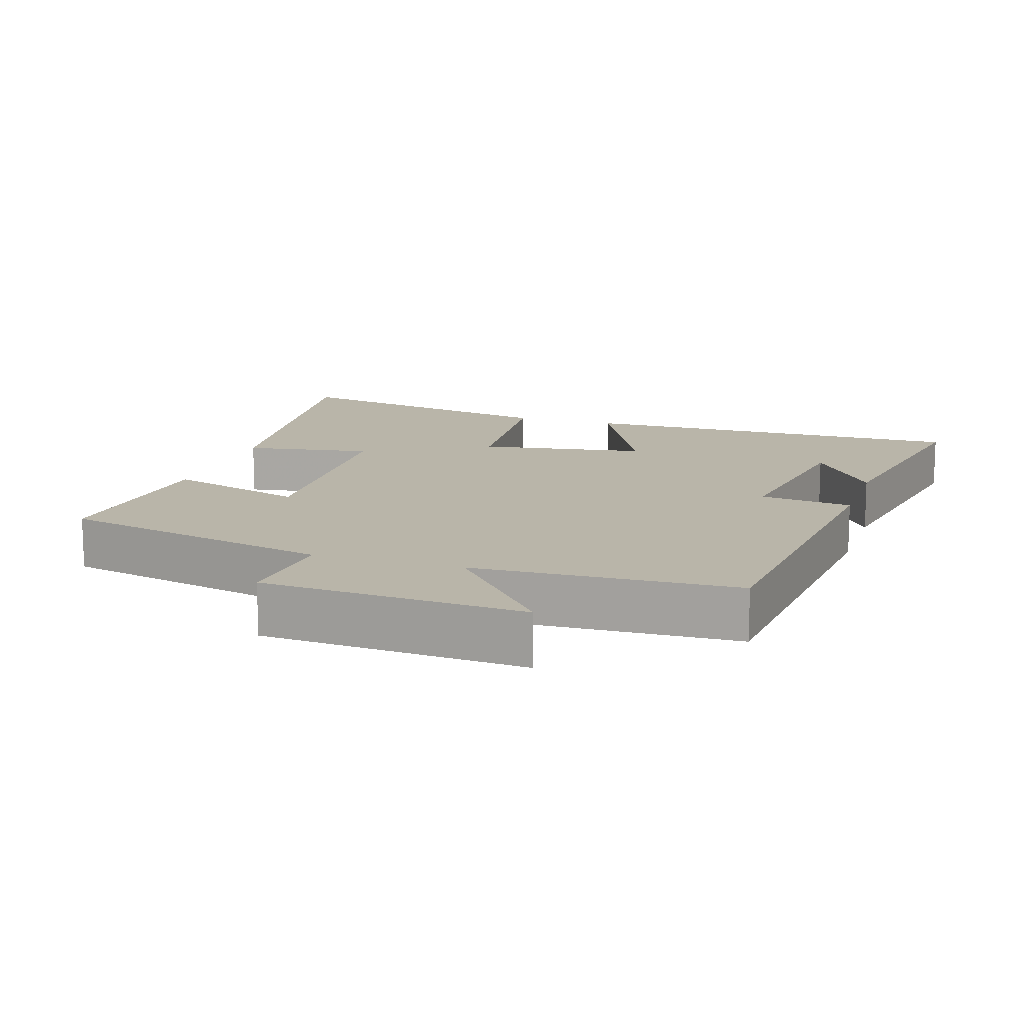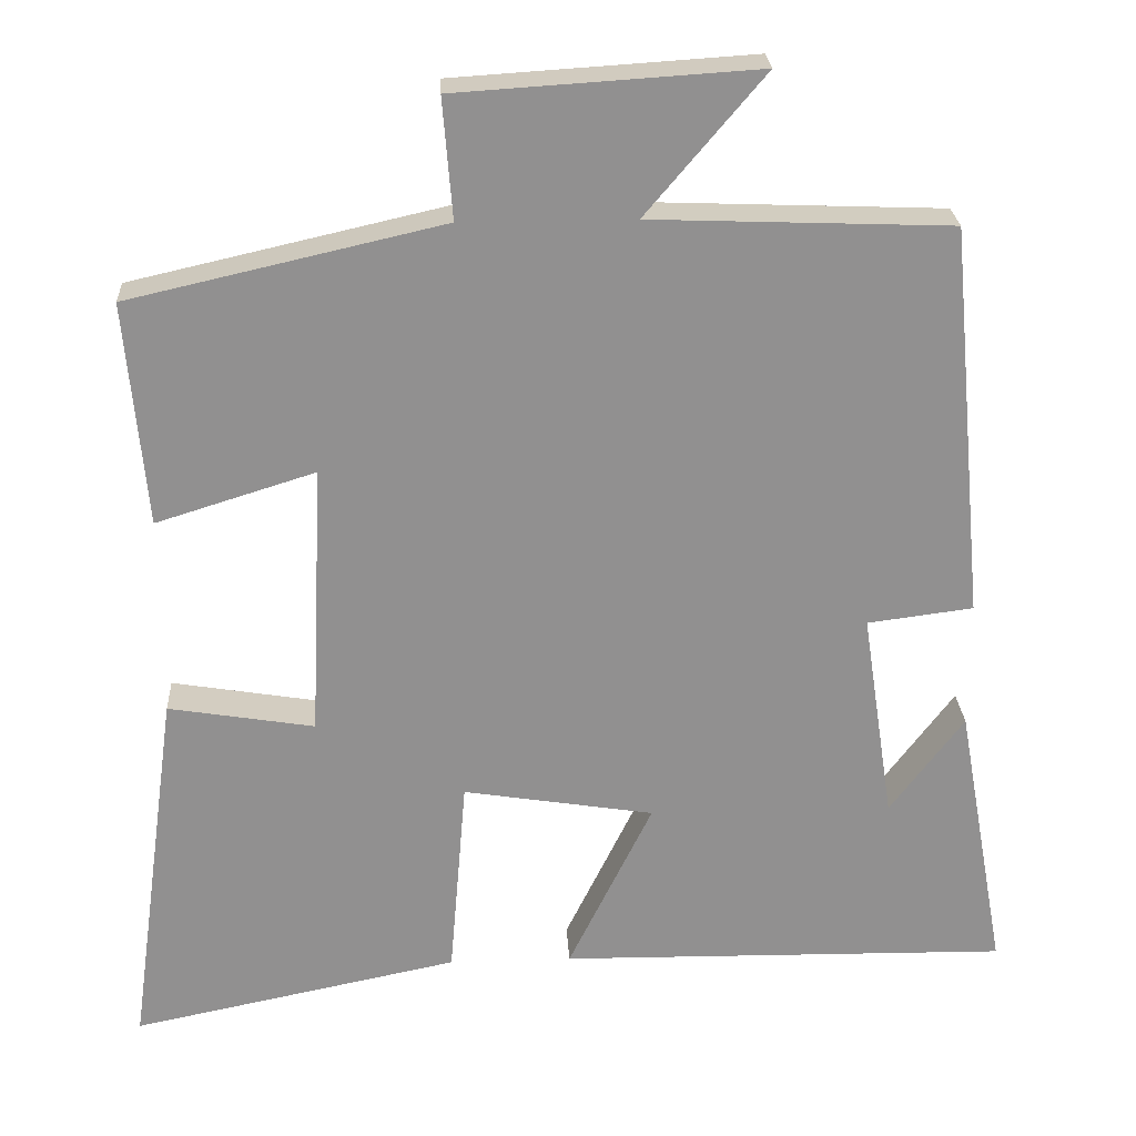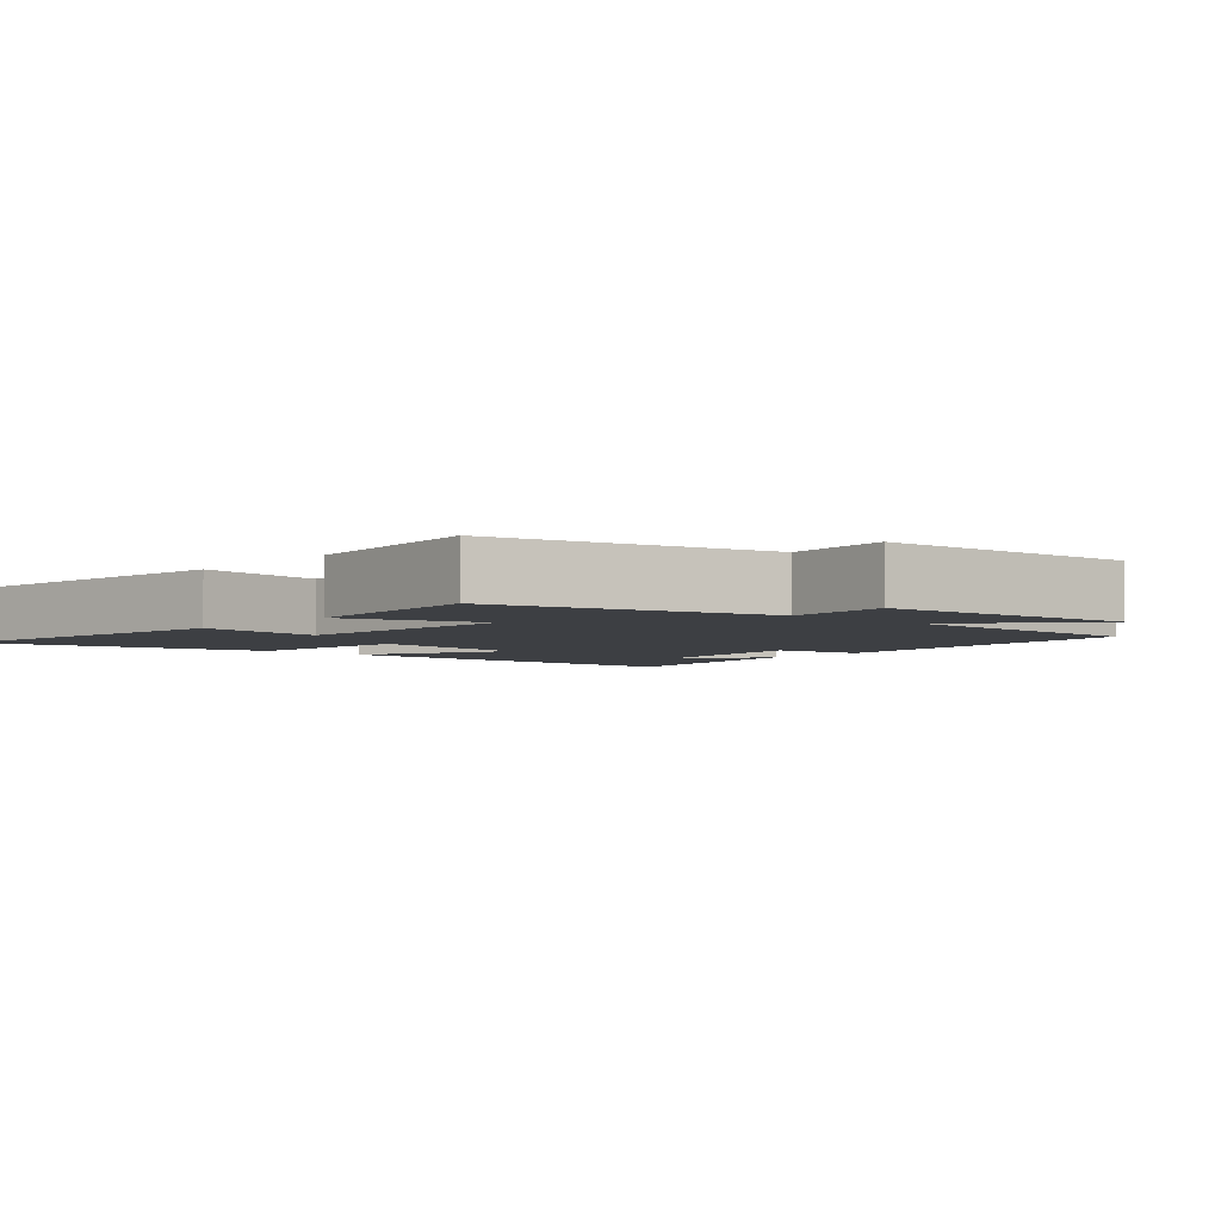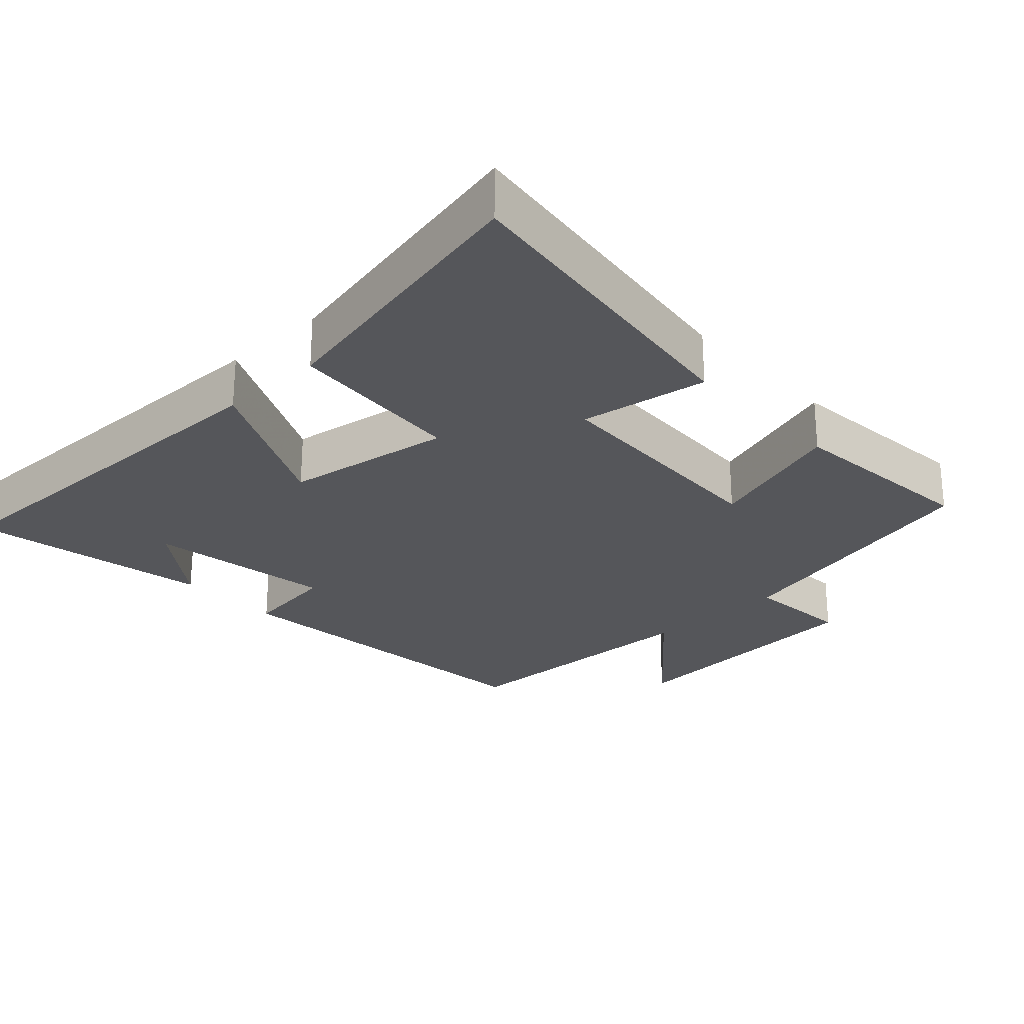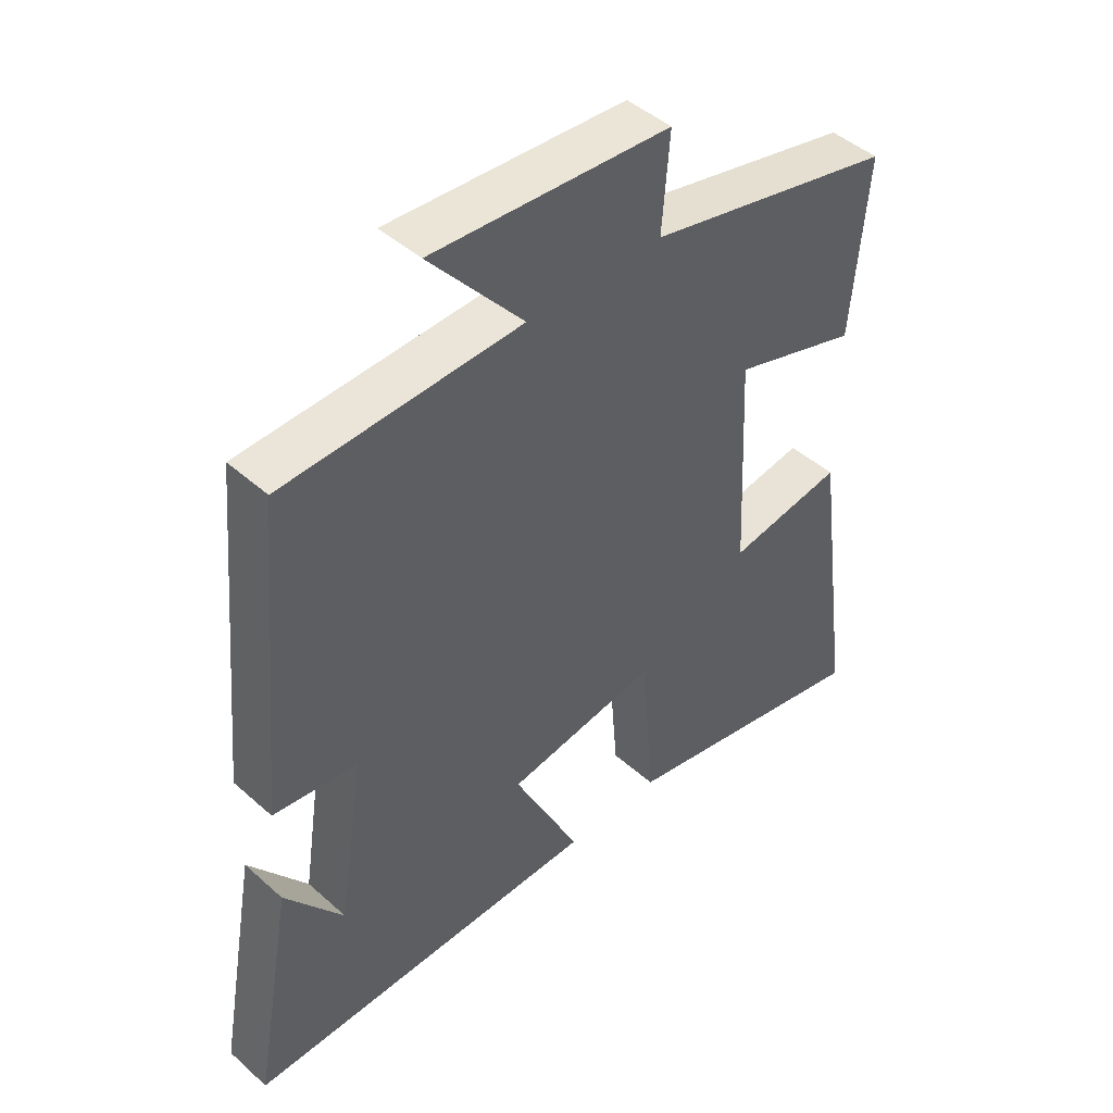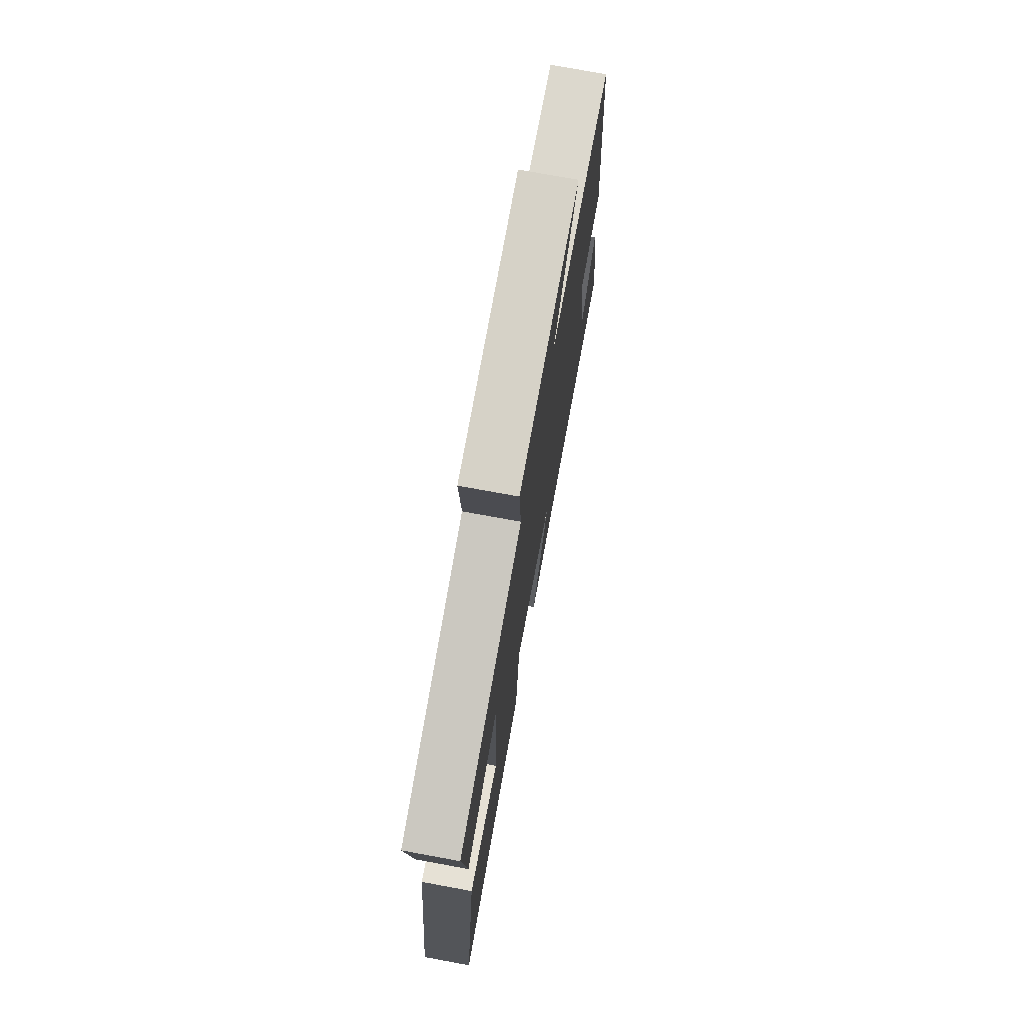
<metadata>
{"format":"obj","ext":"obj","renderer":"f3d","projection":"perspective","resolution":1024,"background":"white","views":[{"elev":13.4,"azim":17.8,"up":"+Y"},{"elev":24.5,"azim":-3.1,"up":"+Z"},{"elev":-3.9,"azim":-41.1,"up":"+Y"},{"elev":-26.0,"azim":-136.8,"up":"+Y"},{"elev":45.5,"azim":135.6,"up":"+Z"},{"elev":74.6,"azim":-79.6,"up":"+Z"}]}
</metadata>
<code>
v 0.562 0.07 -0.508
v -0.001 0.07 -0.5
v 0.104 0.07 -0.285
v -0.134 0.07 -0.247
v -0.155 0.07 -0.5
v -0.564 0.07 -0.584
v -0.5 0.07 -0.118
v -0.318 0.07 -0.148
v -0.302 0.07 0.194
v -0.5 0.07 0.132
v -0.525 0.07 0.411
v -0.134 0.07 0.5
v -0.146 0.07 0.65
v 0.228 0.07 0.674
v 0.08 0.07 0.5
v 0.454 0.07 0.486
v 0.5 0.07 -0.006
v 0.368 0.07 -0.023
v 0.408 0.07 -0.287
v 0.5 0.07 -0.164
v 0.562 0 -0.508
v -0.001 0 -0.5
v 0.104 0 -0.285
v -0.134 0 -0.247
v -0.155 0 -0.5
v -0.564 0 -0.584
v -0.5 0 -0.118
v -0.318 0 -0.148
v -0.302 0 0.194
v -0.5 0 0.132
v -0.525 0 0.411
v -0.134 0 0.5
v -0.146 0 0.65
v 0.228 0 0.674
v 0.08 0 0.5
v 0.454 0 0.486
v 0.5 0 -0.006
v 0.368 0 -0.023
v 0.408 0 -0.287
v 0.5 0 -0.164
f 19 20 1
f 15 16 17 18
f 15 18 19
f 12 13 14 15
f 11 12 15
f 10 11 15
f 9 10 15
f 8 9 15 19
f 6 7 8
f 5 6 8
f 4 5 8
f 3 4 8 19
f 1 2 3 19
f 21 40 39
f 38 37 36 35
f 39 38 35
f 35 34 33 32
f 35 32 31
f 35 31 30
f 35 30 29
f 39 35 29 28
f 28 27 26
f 28 26 25
f 28 25 24
f 39 28 24 23
f 39 23 22 21
f 1 21 22 2
f 2 22 23 3
f 3 23 24 4
f 4 24 25 5
f 5 25 26 6
f 6 26 27 7
f 7 27 28 8
f 8 28 29 9
f 9 29 30 10
f 10 30 31 11
f 11 31 32 12
f 12 32 33 13
f 13 33 34 14
f 14 34 35 15
f 15 35 36 16
f 16 36 37 17
f 17 37 38 18
f 18 38 39 19
f 19 39 40 20
f 20 40 21 1

</code>
